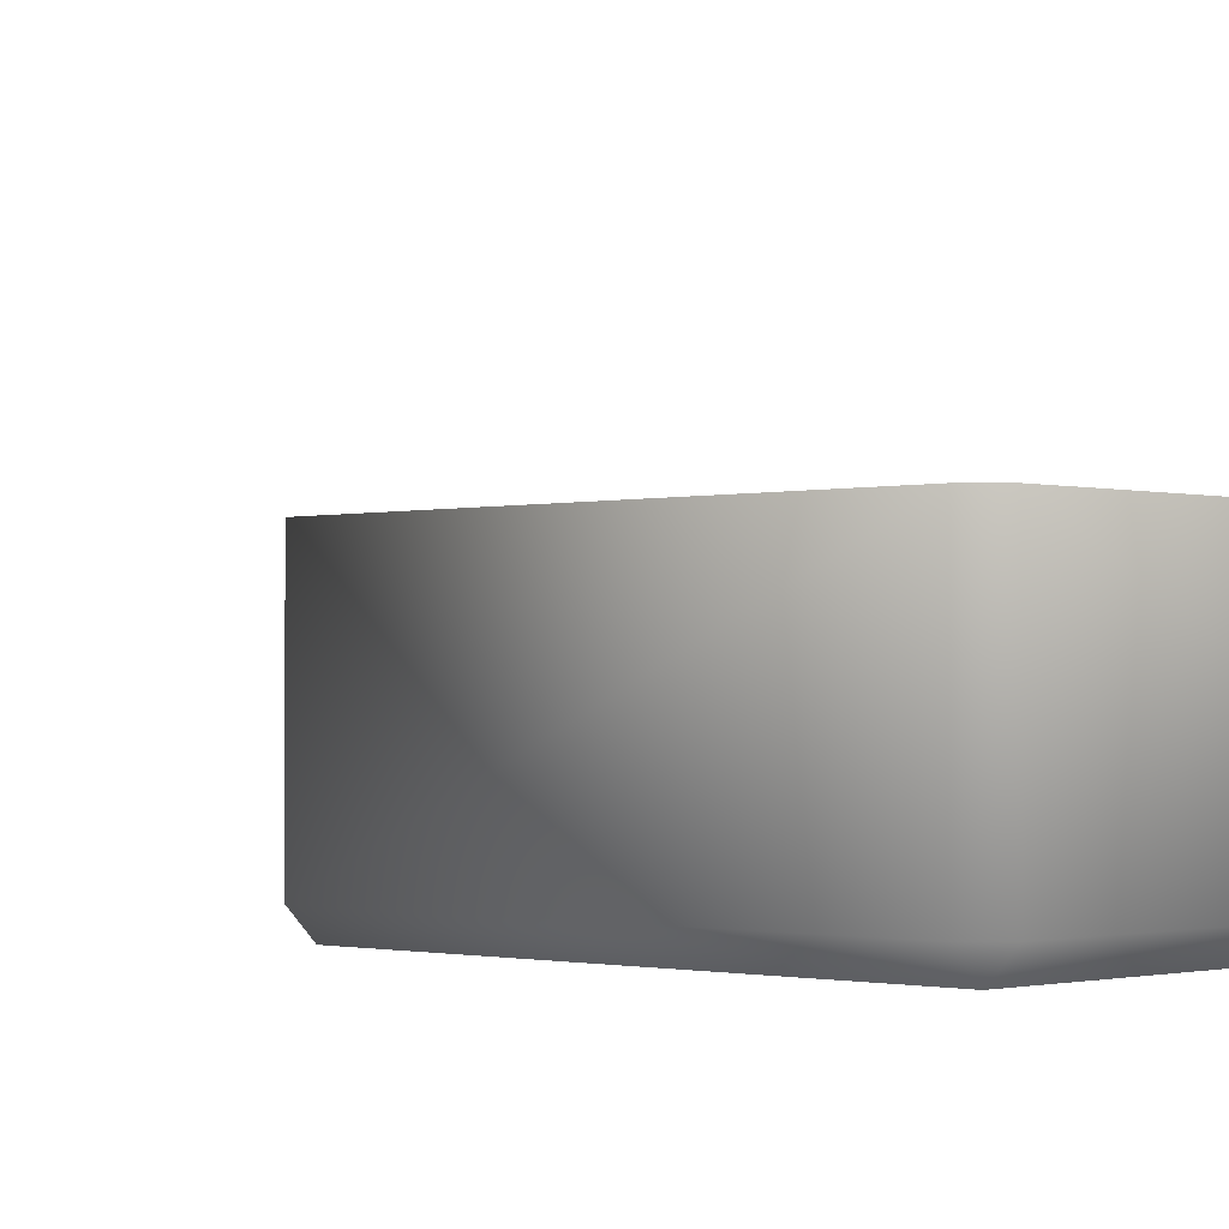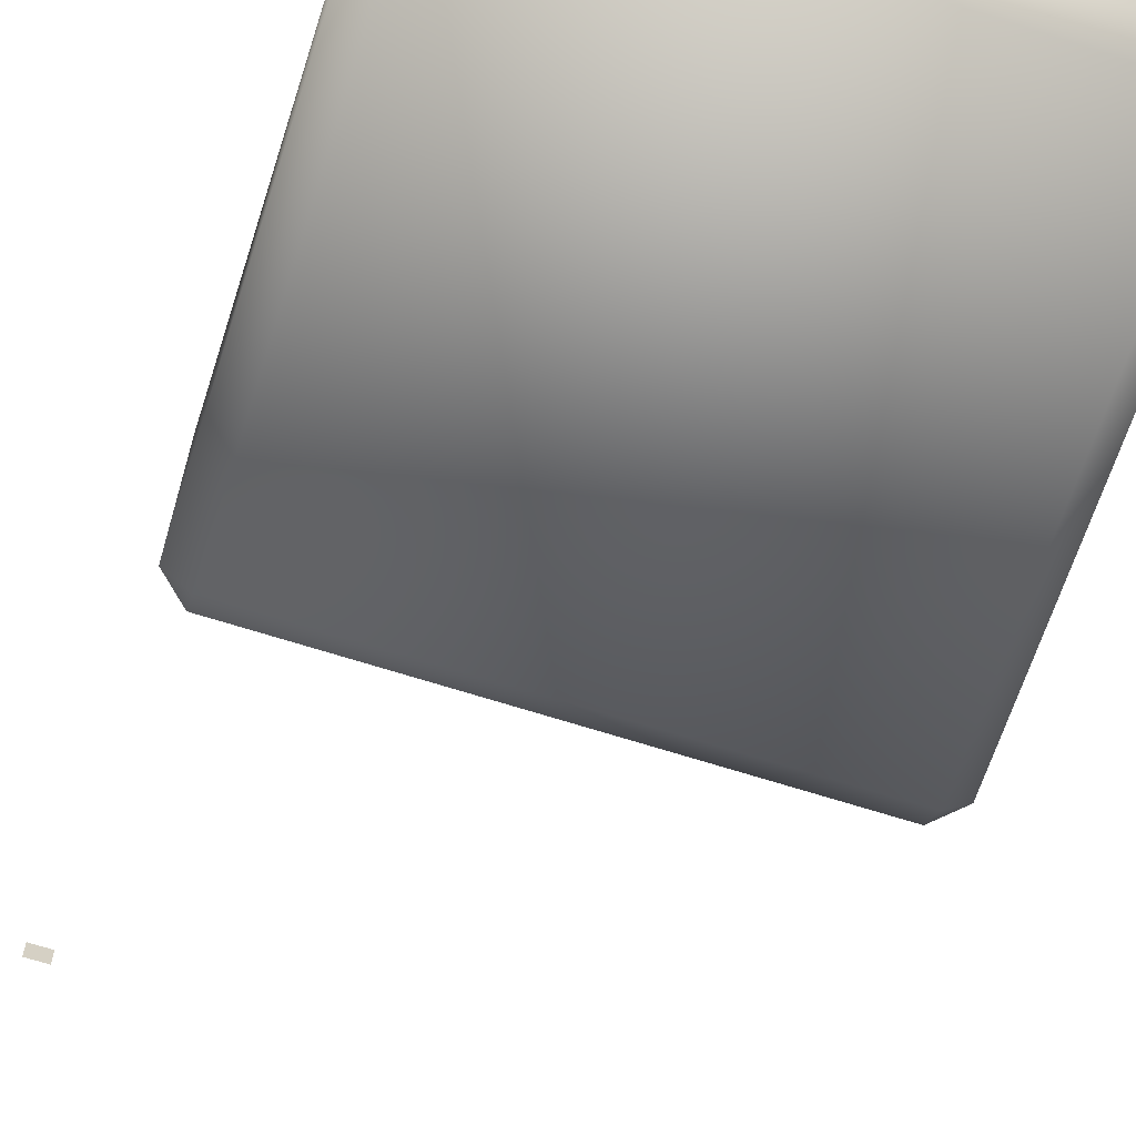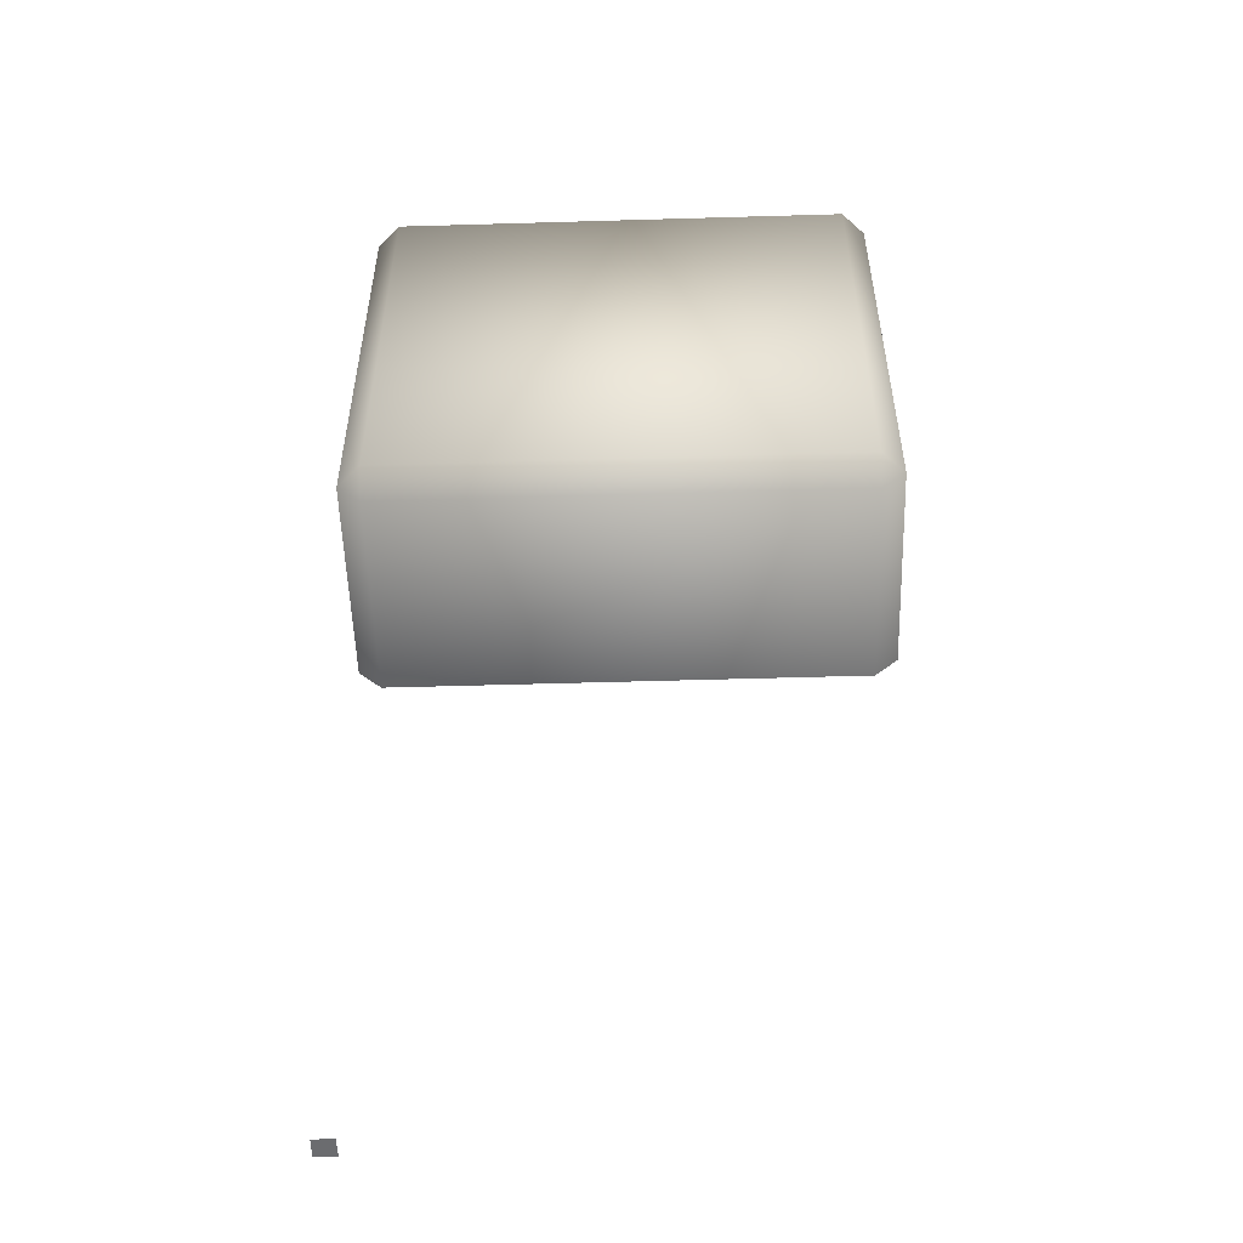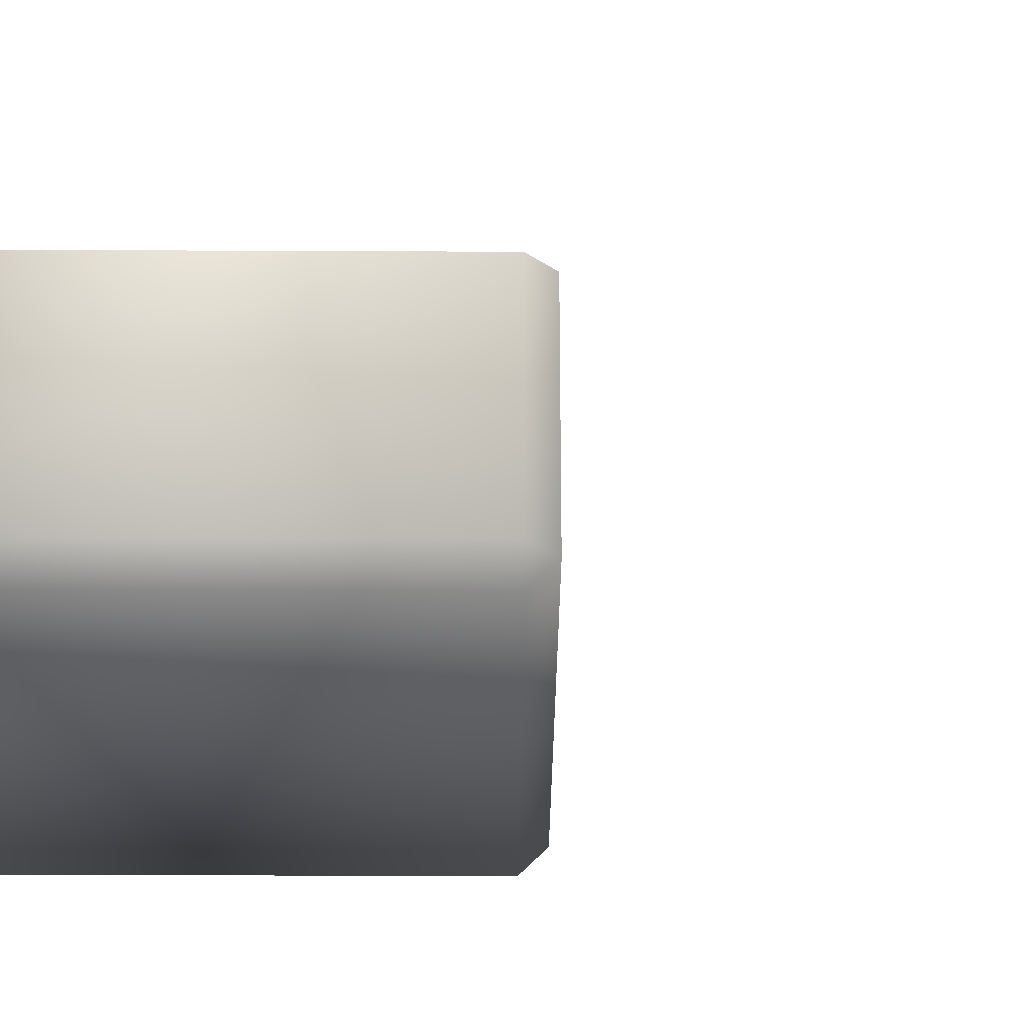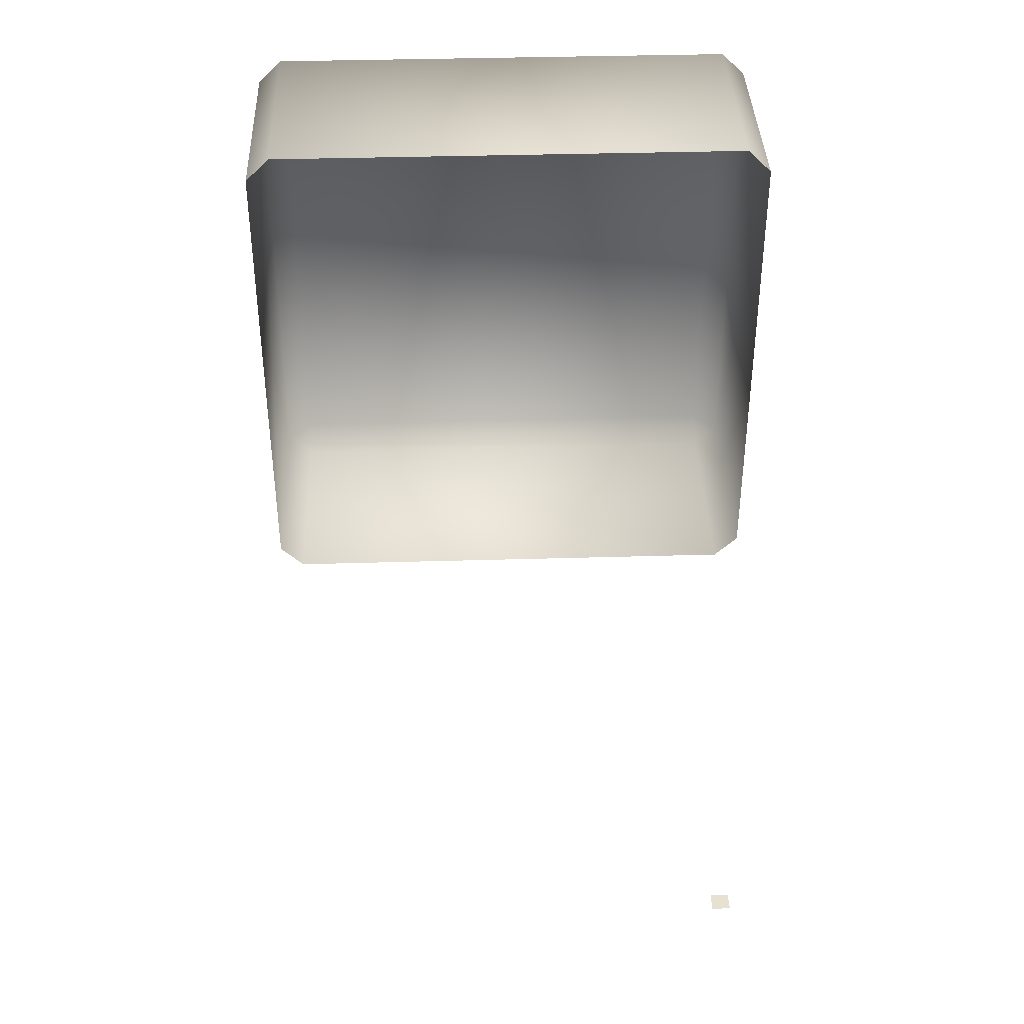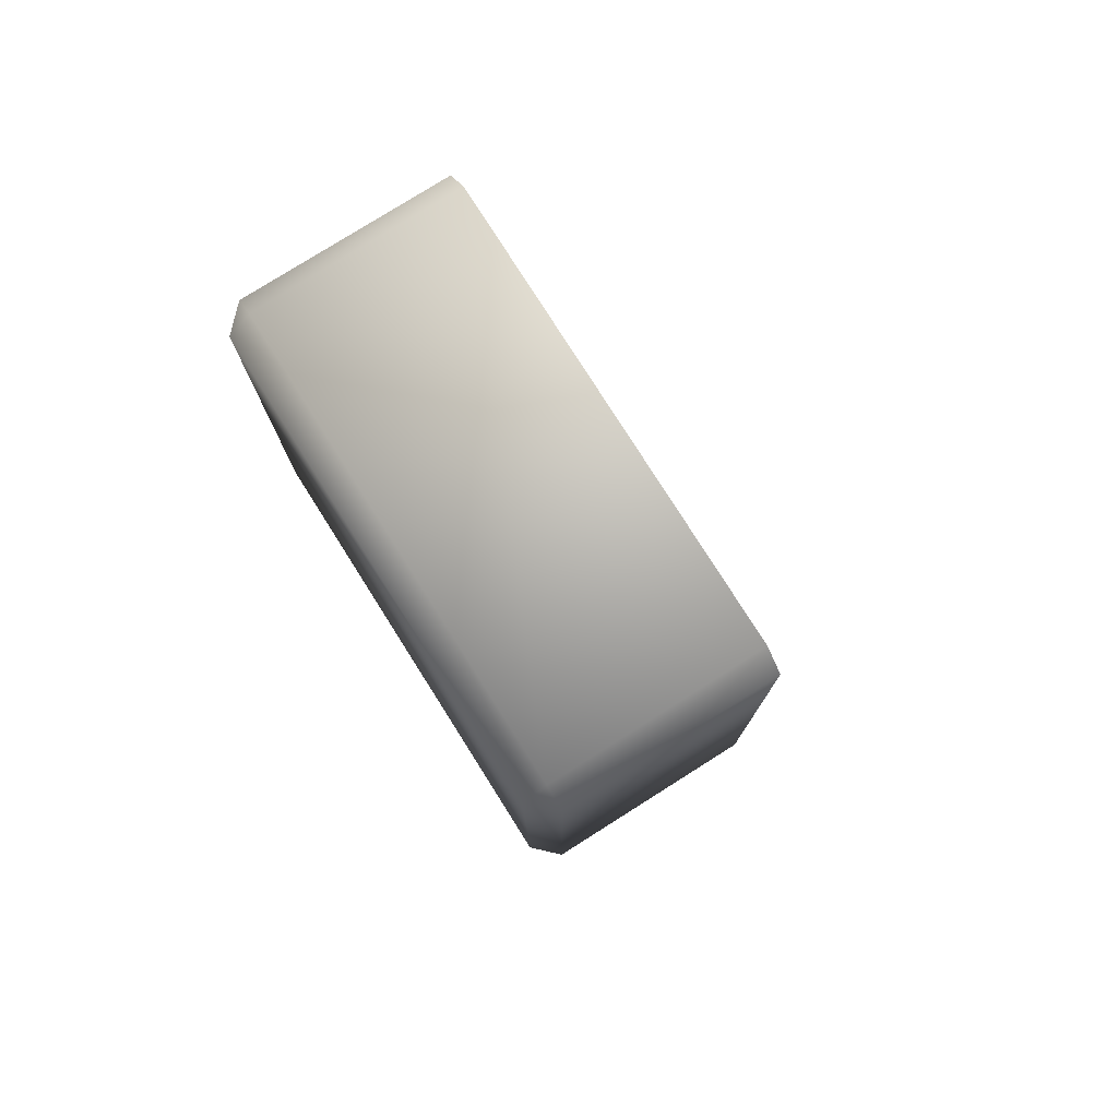
<metadata>
{"format":"obj","ext":"obj","renderer":"f3d","projection":"perspective","resolution":1024,"background":"white","views":[{"elev":-1.3,"azim":-45.8,"up":"+Y"},{"elev":-66.4,"azim":-17.9,"up":"+Y"},{"elev":-53.7,"azim":1.8,"up":"+Z"},{"elev":-28.6,"azim":89.6,"up":"+Y"},{"elev":38.9,"azim":177.9,"up":"+Z"},{"elev":78.0,"azim":57.7,"up":"+Z"}]}
</metadata>
<code>
o LightSwitchDialAa_25_LightSwitchDialAa_25_1_GeomSubset_1
v 0.0005 0.000937 0
v -0.0005 0.000937 0
v 0.0005 0.001937 0
v -0.0005 0.001937 0
v 0.0005 0.000937 0
v -0.0005 0.000937 0
v 0.0005 0.001937 0
v -0.0005 0.001937 0
v 0.0005 0.000937 0
v -0.0005 0.000937 0
v 0.0005 0.001937 0
v -0.0005 0.001937 0
v 0.02281 -0.01427 0.02126
v 0.02281 -0.01537 0.02236
v 0.02391 -0.01427 0.02236
v -8.3e-05 -0.01427 0.02236
v 0.001012 -0.01537 0.02236
v 0.001012 -0.01427 0.02126
v 0.02391 -0.01427 0.04416
v 0.02281 -0.01537 0.04416
v 0.02281 -0.01427 0.04525
v 0.001012 -0.01427 0.04525
v 0.001012 -0.01537 0.04416
v -8.3e-05 -0.01427 0.04416
v 0.02391 -0.004417 0.04416
v 0.02281 -0.004417 0.04525
v 0.001012 -0.004417 0.04525
v -8.3e-05 -0.004417 0.04416
v 0.02281 -0.004417 0.02126
v 0.02391 -0.004417 0.02236
v -8.3e-05 -0.004417 0.02236
v 0.001012 -0.004417 0.02126
f 5 6 8 7
f 13 15 30 29
f 14 13 18 17
f 15 14 20 19
f 16 18 32 31
f 17 16 24 23
f 19 21 26 25
f 21 20 23 22
f 22 24 28 27
f 14 17 23 20
f 21 22 27 26
f 13 29 32 18
f 16 31 28 24
f 30 15 19 25
f 13 14 15
f 16 17 18
f 19 20 21
f 22 23 24

</code>
